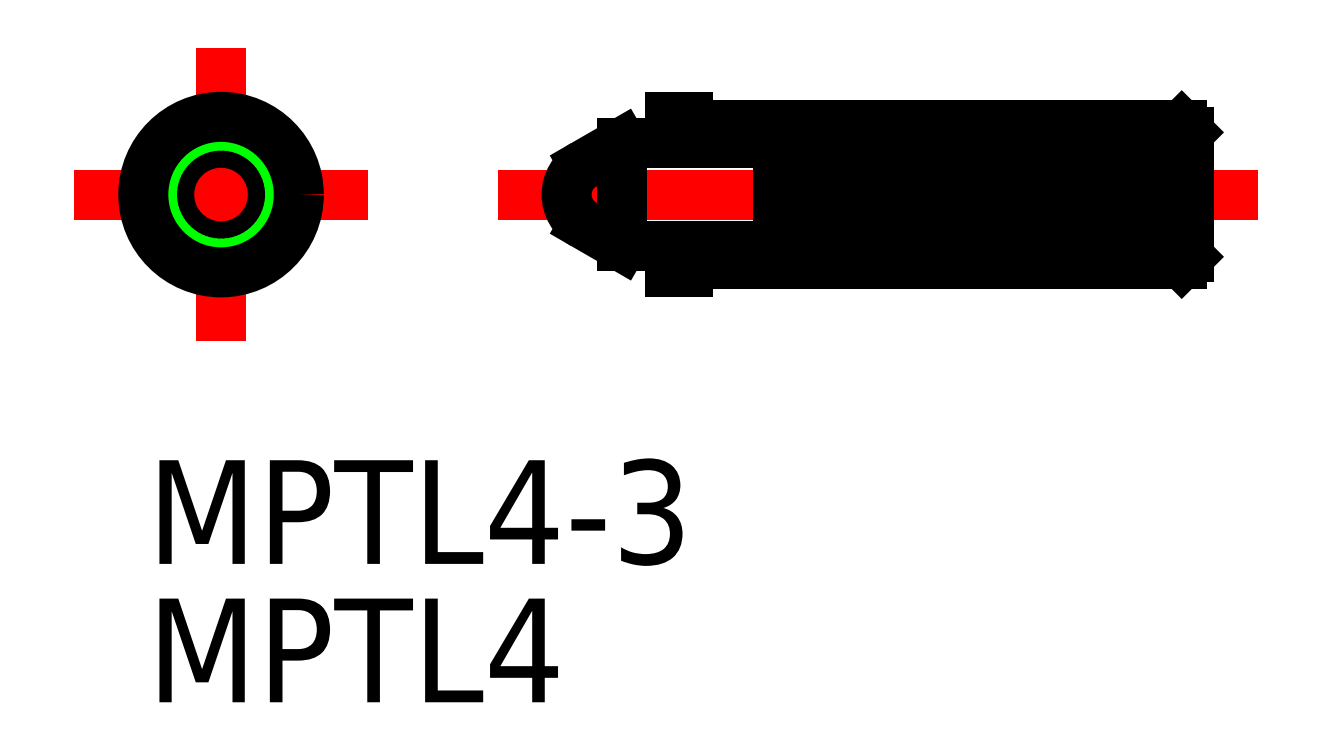
<metadata>
{"format":"dxf","ext":"dxf","renderer":"ezdxf+matplotlib","layout":"modelspace","background":"white","min_lineweight":24,"dpi":150}
</metadata>
<code>
0
SECTION
2
ENTITIES
0
LINE
8
0
10
13
20
-2.25
30
0
11
13
21
-1.5
31
0
0
LINE
8
CENTER
10
0
20
4.25
30
0
11
0
21
-4.25
31
0
0
LINE
8
0
10
27.8
20
-2
30
0
11
13.5
21
-2
31
0
0
LINE
8
CENTER
10
30
20
0
30
0
11
8
21
0
31
0
0
LINE
8
CENTER
10
-4.25
20
0
30
0
11
4.25
21
0
31
0
0
LINE
8
0
10
13.5
20
-2.25
30
0
11
13
21
-2.25
31
0
0
LINE
8
0
10
13.5
20
-2.25
30
0
11
13.5
21
-2
31
0
0
LINE
8
0
10
28
20
-1.8
30
0
11
27.8
21
-2
31
0
0
LINE
8
0
10
13.5
20
2
30
0
11
27.8
21
2
31
0
0
LINE
8
0
10
13
20
2.25
30
0
11
13.5
21
2.25
31
0
0
LINE
8
0
10
13.5
20
2
30
0
11
13.5
21
2.25
31
0
0
LINE
8
0
10
27.8
20
2
30
0
11
28
21
1.8
31
0
0
LINE
8
0
10
28
20
1.8
30
0
11
15.62
21
1.8
31
0
0
LINE
8
0
10
28
20
-1.8
30
0
11
15.62
21
-1.8
31
0
0
LINE
8
0
10
15.62
20
-1.8
30
0
11
15.62
21
-1.5
31
0
0
LINE
8
0
10
16.12
20
-1.8
30
0
11
16.12
21
1.8
31
0
0
LINE
8
0
10
11.6
20
1.5
30
0
11
15.62
21
1.5
31
0
0
LINE
8
0
10
11.6
20
-1.5
30
0
11
15.62
21
-1.5
31
0
0
LINE
8
0
10
27.5
20
1.8
30
0
11
27.5
21
-1.8
31
0
0
LINE
8
0
10
15.62
20
1.5
30
0
11
15.62
21
1.8
31
0
0
LINE
8
0
10
13
20
1.5
30
0
11
13
21
2.25
31
0
0
LINE
8
0
10
28
20
1.8
30
0
11
28
21
-1.8
31
0
0
CIRCLE
8
0
10
0
20
0
30
0
40
1.5
0
CIRCLE
8
0
10
0
20
0
30
0
40
2
0
CIRCLE
8
0
10
0
20
0
30
0
40
2.25
0
LINE
8
0
10
16.33
20
1.7
30
0
11
16.33
21
-1.7
31
0
0
ARC
8
0
10
16.23
20
1.7
30
0
40
0.1
50
0.01337
51
180
0
ARC
8
0
10
16.23
20
-1.7
30
0
40
0.1
50
180
51
360
0
ARC
8
0
10
16.61
20
1.695
30
0
40
0.1
50
357
51
177
0
LINE
8
0
10
16.71
20
1.69
30
0
11
16.53
21
-1.705
31
0
0
ARC
8
0
10
16.43
20
-1.7
30
0
40
0.1
50
177
51
357
0
LINE
8
0
10
16.51
20
1.7
30
0
11
16.33
21
-1.695
31
0
0
ARC
8
0
10
27.4
20
1.7
30
0
40
0.1
50
0.01337
51
180
0
ARC
8
0
10
27.4
20
-1.7
30
0
40
0.1
50
180
51
360
0
LINE
8
0
10
27.3
20
1.7
30
0
11
27.3
21
-1.7
31
0
0
LINE
8
0
10
16.91
20
1.7
30
0
11
16.73
21
-1.695
31
0
0
LINE
8
0
10
17.11
20
1.69
30
0
11
16.93
21
-1.705
31
0
0
ARC
8
0
10
17.01
20
1.695
30
0
40
0.1
50
357
51
177
0
ARC
8
0
10
16.83
20
-1.7
30
0
40
0.1
50
177
51
357
0
LINE
8
0
10
17.31
20
1.7
30
0
11
17.13
21
-1.695
31
0
0
LINE
8
0
10
17.51
20
1.69
30
0
11
17.33
21
-1.705
31
0
0
ARC
8
0
10
17.41
20
1.695
30
0
40
0.1
50
357
51
177
0
ARC
8
0
10
17.23
20
-1.7
30
0
40
0.1
50
177
51
357
0
LINE
8
0
10
17.71
20
1.7
30
0
11
17.53
21
-1.695
31
0
0
LINE
8
0
10
17.91
20
1.69
30
0
11
17.73
21
-1.705
31
0
0
ARC
8
0
10
17.81
20
1.695
30
0
40
0.1
50
357
51
177
0
ARC
8
0
10
17.63
20
-1.7
30
0
40
0.1
50
177
51
357
0
LINE
8
0
10
18.11
20
1.7
30
0
11
17.93
21
-1.695
31
0
0
LINE
8
0
10
18.31
20
1.69
30
0
11
18.13
21
-1.705
31
0
0
ARC
8
0
10
18.21
20
1.695
30
0
40
0.1
50
357
51
177
0
ARC
8
0
10
18.03
20
-1.7
30
0
40
0.1
50
177
51
357
0
LINE
8
0
10
18.51
20
1.7
30
0
11
18.33
21
-1.695
31
0
0
LINE
8
0
10
18.71
20
1.69
30
0
11
18.53
21
-1.705
31
0
0
ARC
8
0
10
18.61
20
1.695
30
0
40
0.1
50
357
51
177
0
ARC
8
0
10
18.43
20
-1.7
30
0
40
0.1
50
177
51
357
0
LINE
8
0
10
18.91
20
1.7
30
0
11
18.73
21
-1.695
31
0
0
LINE
8
0
10
19.11
20
1.69
30
0
11
18.93
21
-1.705
31
0
0
ARC
8
0
10
19.01
20
1.695
30
0
40
0.1
50
357
51
177
0
ARC
8
0
10
18.83
20
-1.7
30
0
40
0.1
50
177
51
357
0
LINE
8
0
10
19.31
20
1.7
30
0
11
19.13
21
-1.695
31
0
0
LINE
8
0
10
19.51
20
1.69
30
0
11
19.33
21
-1.705
31
0
0
ARC
8
0
10
19.41
20
1.695
30
0
40
0.1
50
357
51
177
0
ARC
8
0
10
19.23
20
-1.7
30
0
40
0.1
50
177
51
357
0
LINE
8
0
10
19.71
20
1.7
30
0
11
19.53
21
-1.695
31
0
0
LINE
8
0
10
19.91
20
1.69
30
0
11
19.73
21
-1.705
31
0
0
ARC
8
0
10
19.81
20
1.695
30
0
40
0.1
50
357
51
177
0
ARC
8
0
10
19.63
20
-1.7
30
0
40
0.1
50
177
51
357
0
LINE
8
0
10
20.11
20
1.7
30
0
11
19.93
21
-1.695
31
0
0
LINE
8
0
10
20.31
20
1.69
30
0
11
20.13
21
-1.705
31
0
0
ARC
8
0
10
20.21
20
1.695
30
0
40
0.1
50
357
51
177
0
ARC
8
0
10
20.03
20
-1.7
30
0
40
0.1
50
177
51
357
0
LINE
8
0
10
20.51
20
1.7
30
0
11
20.33
21
-1.695
31
0
0
LINE
8
0
10
20.71
20
1.69
30
0
11
20.53
21
-1.705
31
0
0
ARC
8
0
10
20.61
20
1.695
30
0
40
0.1
50
357
51
177
0
ARC
8
0
10
20.43
20
-1.7
30
0
40
0.1
50
177
51
357
0
LINE
8
0
10
20.91
20
1.7
30
0
11
20.73
21
-1.695
31
0
0
LINE
8
0
10
21.11
20
1.69
30
0
11
20.93
21
-1.705
31
0
0
ARC
8
0
10
21.01
20
1.695
30
0
40
0.1
50
357
51
177
0
ARC
8
0
10
20.83
20
-1.7
30
0
40
0.1
50
177
51
357
0
LINE
8
0
10
21.31
20
1.7
30
0
11
21.13
21
-1.695
31
0
0
LINE
8
0
10
21.51
20
1.69
30
0
11
21.33
21
-1.705
31
0
0
ARC
8
0
10
21.41
20
1.695
30
0
40
0.1
50
357
51
177
0
ARC
8
0
10
21.23
20
-1.7
30
0
40
0.1
50
177
51
357
0
LINE
8
0
10
21.71
20
1.7
30
0
11
21.53
21
-1.695
31
0
0
LINE
8
0
10
21.91
20
1.69
30
0
11
21.73
21
-1.705
31
0
0
ARC
8
0
10
21.81
20
1.695
30
0
40
0.1
50
357
51
177
0
ARC
8
0
10
21.63
20
-1.7
30
0
40
0.1
50
177
51
357
0
LINE
8
0
10
22.11
20
1.7
30
0
11
21.93
21
-1.695
31
0
0
LINE
8
0
10
22.31
20
1.69
30
0
11
22.13
21
-1.705
31
0
0
ARC
8
0
10
22.21
20
1.695
30
0
40
0.1
50
357
51
177
0
ARC
8
0
10
22.03
20
-1.7
30
0
40
0.1
50
177
51
357
0
LINE
8
0
10
22.51
20
1.7
30
0
11
22.33
21
-1.695
31
0
0
LINE
8
0
10
22.71
20
1.69
30
0
11
22.53
21
-1.705
31
0
0
ARC
8
0
10
22.61
20
1.695
30
0
40
0.1
50
357
51
177
0
ARC
8
0
10
22.43
20
-1.7
30
0
40
0.1
50
177
51
357
0
LINE
8
0
10
22.91
20
1.7
30
0
11
22.73
21
-1.695
31
0
0
LINE
8
0
10
23.11
20
1.69
30
0
11
22.93
21
-1.705
31
0
0
ARC
8
0
10
23.01
20
1.695
30
0
40
0.1
50
357
51
177
0
ARC
8
0
10
22.83
20
-1.7
30
0
40
0.1
50
177
51
357
0
LINE
8
0
10
23.31
20
1.7
30
0
11
23.13
21
-1.695
31
0
0
LINE
8
0
10
23.51
20
1.69
30
0
11
23.33
21
-1.705
31
0
0
ARC
8
0
10
23.41
20
1.695
30
0
40
0.1
50
357
51
177
0
ARC
8
0
10
23.23
20
-1.7
30
0
40
0.1
50
177
51
357
0
LINE
8
0
10
23.71
20
1.7
30
0
11
23.53
21
-1.695
31
0
0
LINE
8
0
10
23.91
20
1.69
30
0
11
23.73
21
-1.705
31
0
0
ARC
8
0
10
23.81
20
1.695
30
0
40
0.1
50
357
51
177
0
ARC
8
0
10
23.63
20
-1.7
30
0
40
0.1
50
177
51
357
0
LINE
8
0
10
24.11
20
1.7
30
0
11
23.93
21
-1.695
31
0
0
LINE
8
0
10
24.31
20
1.69
30
0
11
24.13
21
-1.705
31
0
0
ARC
8
0
10
24.21
20
1.695
30
0
40
0.1
50
357
51
177
0
ARC
8
0
10
24.03
20
-1.7
30
0
40
0.1
50
177
51
357
0
LINE
8
0
10
24.51
20
1.7
30
0
11
24.33
21
-1.695
31
0
0
LINE
8
0
10
24.71
20
1.69
30
0
11
24.53
21
-1.705
31
0
0
ARC
8
0
10
24.61
20
1.695
30
0
40
0.1
50
357
51
177
0
ARC
8
0
10
24.43
20
-1.7
30
0
40
0.1
50
177
51
357
0
LINE
8
0
10
24.91
20
1.7
30
0
11
24.73
21
-1.695
31
0
0
LINE
8
0
10
25.11
20
1.69
30
0
11
24.93
21
-1.705
31
0
0
ARC
8
0
10
25.01
20
1.695
30
0
40
0.1
50
357
51
177
0
ARC
8
0
10
24.83
20
-1.7
30
0
40
0.1
50
177
51
357
0
LINE
8
0
10
25.31
20
1.7
30
0
11
25.13
21
-1.695
31
0
0
LINE
8
0
10
25.51
20
1.69
30
0
11
25.33
21
-1.705
31
0
0
ARC
8
0
10
25.41
20
1.695
30
0
40
0.1
50
357
51
177
0
ARC
8
0
10
25.23
20
-1.7
30
0
40
0.1
50
177
51
357
0
LINE
8
0
10
25.71
20
1.7
30
0
11
25.53
21
-1.695
31
0
0
LINE
8
0
10
25.91
20
1.69
30
0
11
25.73
21
-1.705
31
0
0
ARC
8
0
10
25.81
20
1.695
30
0
40
0.1
50
357
51
177
0
ARC
8
0
10
25.63
20
-1.7
30
0
40
0.1
50
177
51
357
0
LINE
8
0
10
26.11
20
1.7
30
0
11
25.93
21
-1.695
31
0
0
LINE
8
0
10
26.31
20
1.69
30
0
11
26.13
21
-1.705
31
0
0
ARC
8
0
10
26.21
20
1.695
30
0
40
0.1
50
357
51
177
0
ARC
8
0
10
26.03
20
-1.7
30
0
40
0.1
50
177
51
357
0
LINE
8
0
10
26.51
20
1.7
30
0
11
26.33
21
-1.695
31
0
0
LINE
8
0
10
26.71
20
1.69
30
0
11
26.53
21
-1.705
31
0
0
ARC
8
0
10
26.61
20
1.695
30
0
40
0.1
50
357
51
177
0
ARC
8
0
10
26.43
20
-1.7
30
0
40
0.1
50
177
51
357
0
LINE
8
0
10
26.91
20
1.7
30
0
11
26.73
21
-1.695
31
0
0
LINE
8
0
10
27.11
20
1.69
30
0
11
26.93
21
-1.705
31
0
0
ARC
8
0
10
27.01
20
1.695
30
0
40
0.1
50
357
51
177
0
ARC
8
0
10
26.83
20
-1.7
30
0
40
0.1
50
177
51
357
0
LINE
8
0
10
27.3
20
1.54
30
0
11
27.13
21
-1.695
31
0
0
ARC
8
0
10
27.23
20
-1.7
30
0
40
0.1
50
177
51
328.1
0
LINE
8
0
10
11.6
20
1.5
30
0
11
11.6
21
-1.5
31
0
0
LINE
8
0
10
11.6
20
1.5
30
0
11
10.5
21
0.866
31
0
0
LINE
8
0
10
11.6
20
-1.5
30
0
11
10.5
21
-0.866
31
0
0
INSERT
8
0
2
*U2
10
0
20
0
30
0
0
INSERT
8
0
2
*U3
10
0
20
0
30
0
0
ARC
8
0
10
11
20
-1e-16
30
0
40
1
50
120
51
240
0
VIEWPORT
8
0
10
128.5
20
97.5
30
0
40
622.9
41
222.2
68
     1
69
     1
0
VIEWPORT
8
0
10
128.5
20
97.5
30
0
40
205.6
41
156
68
     2
69
     2
0
ENDSEC
0
EOF

</code>
